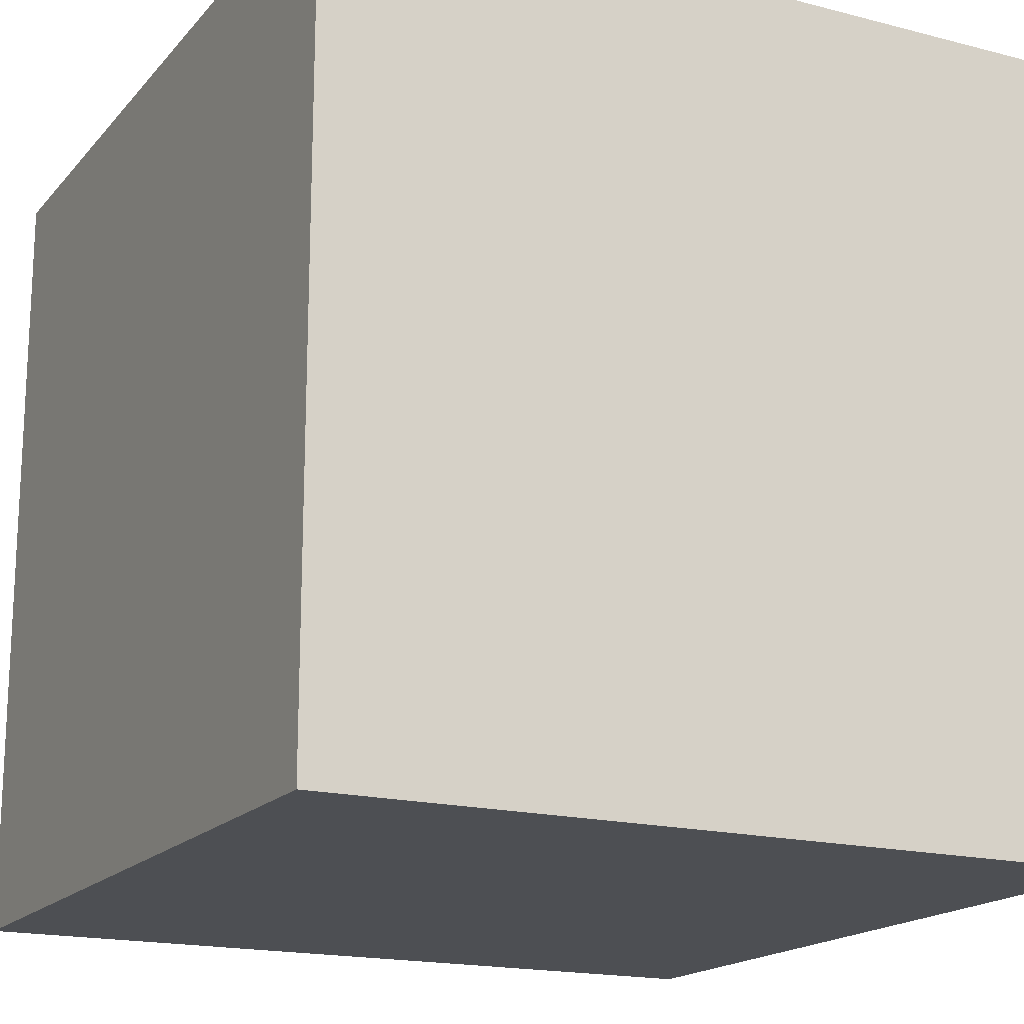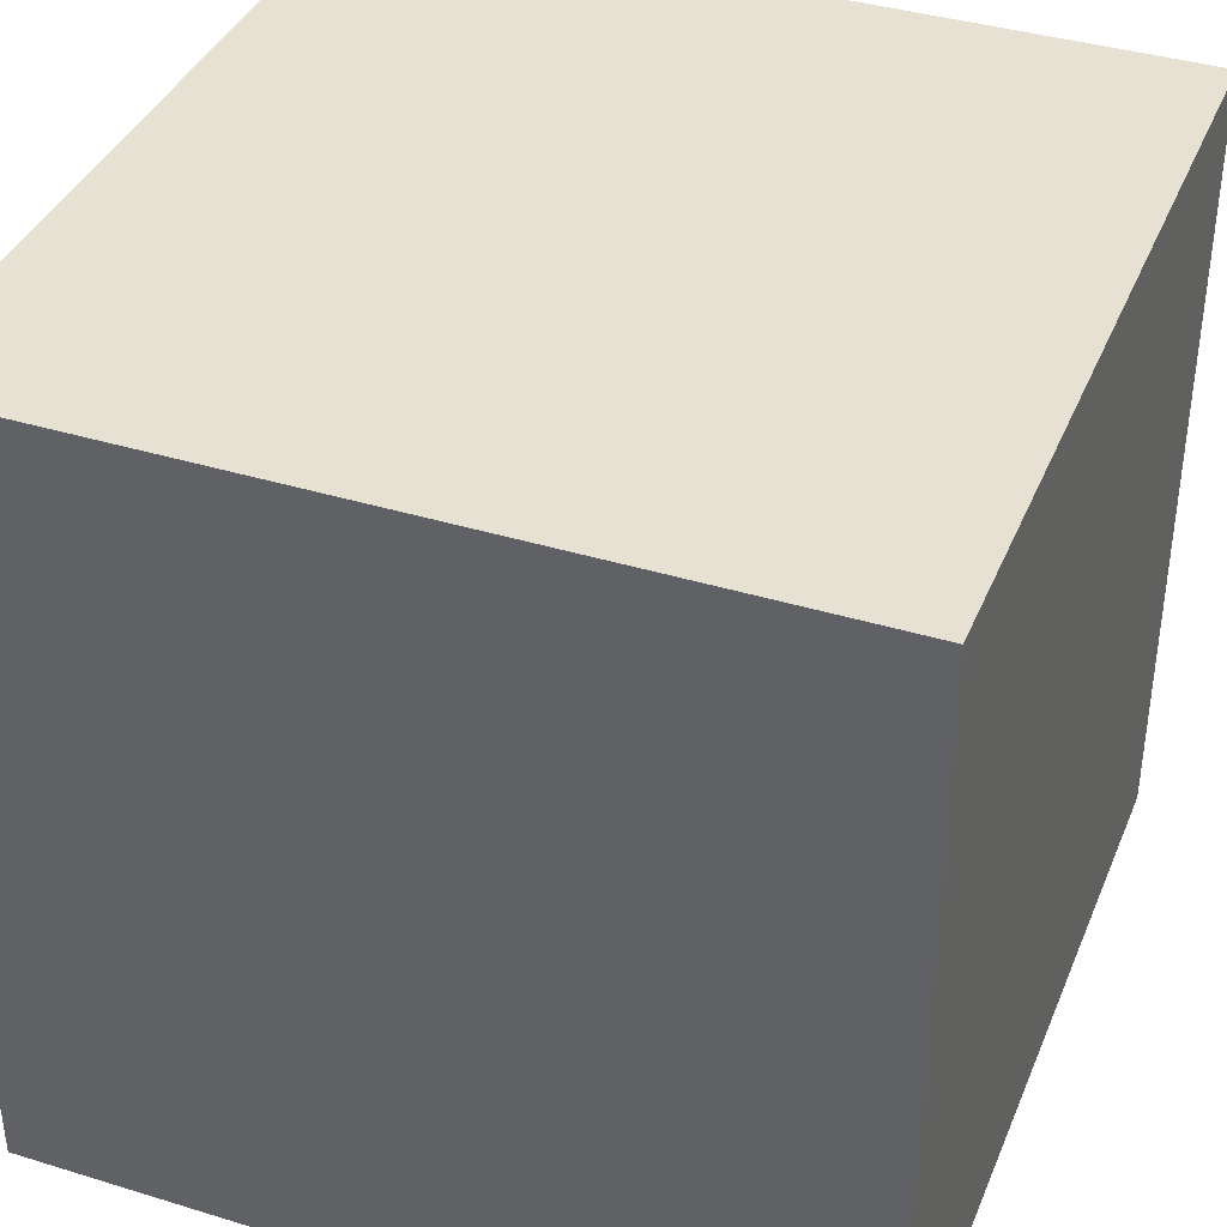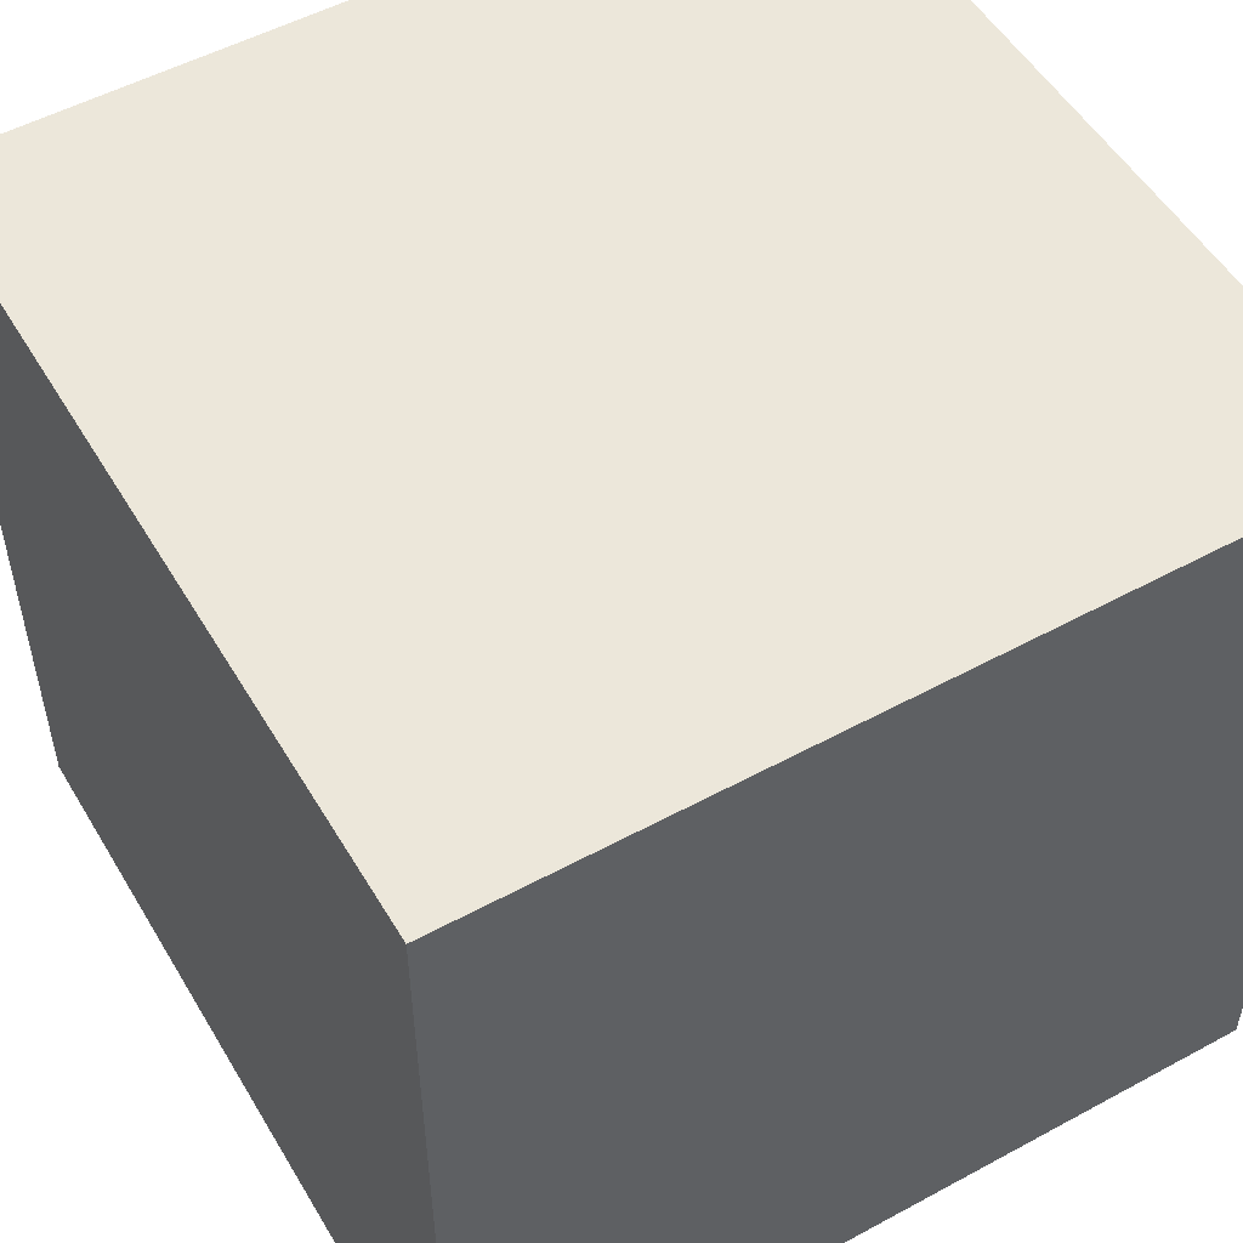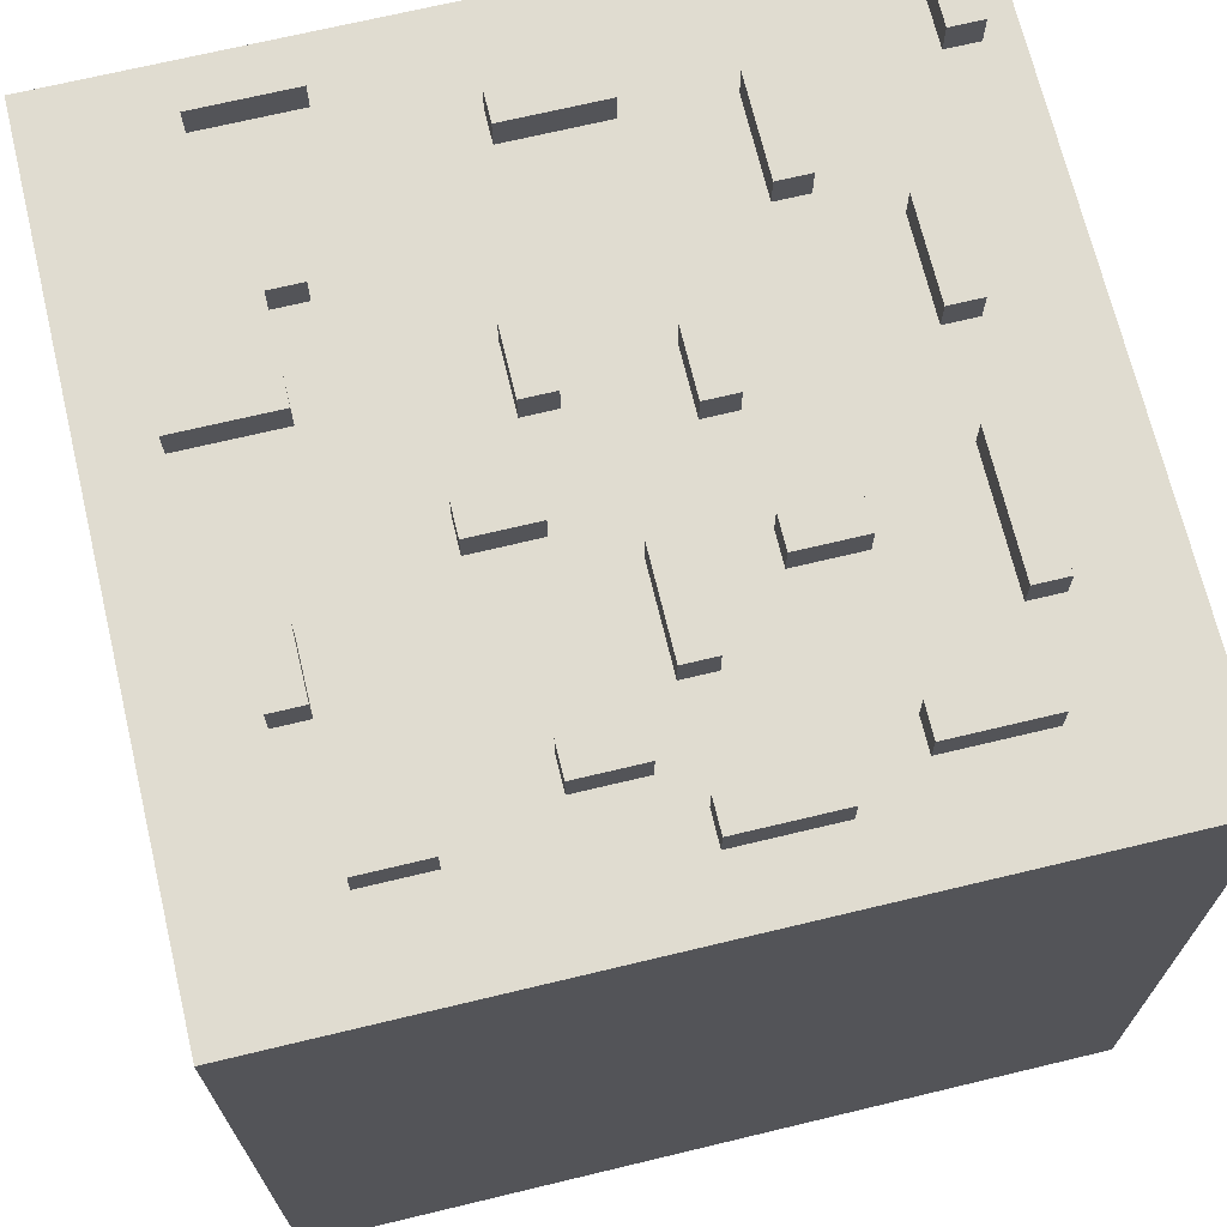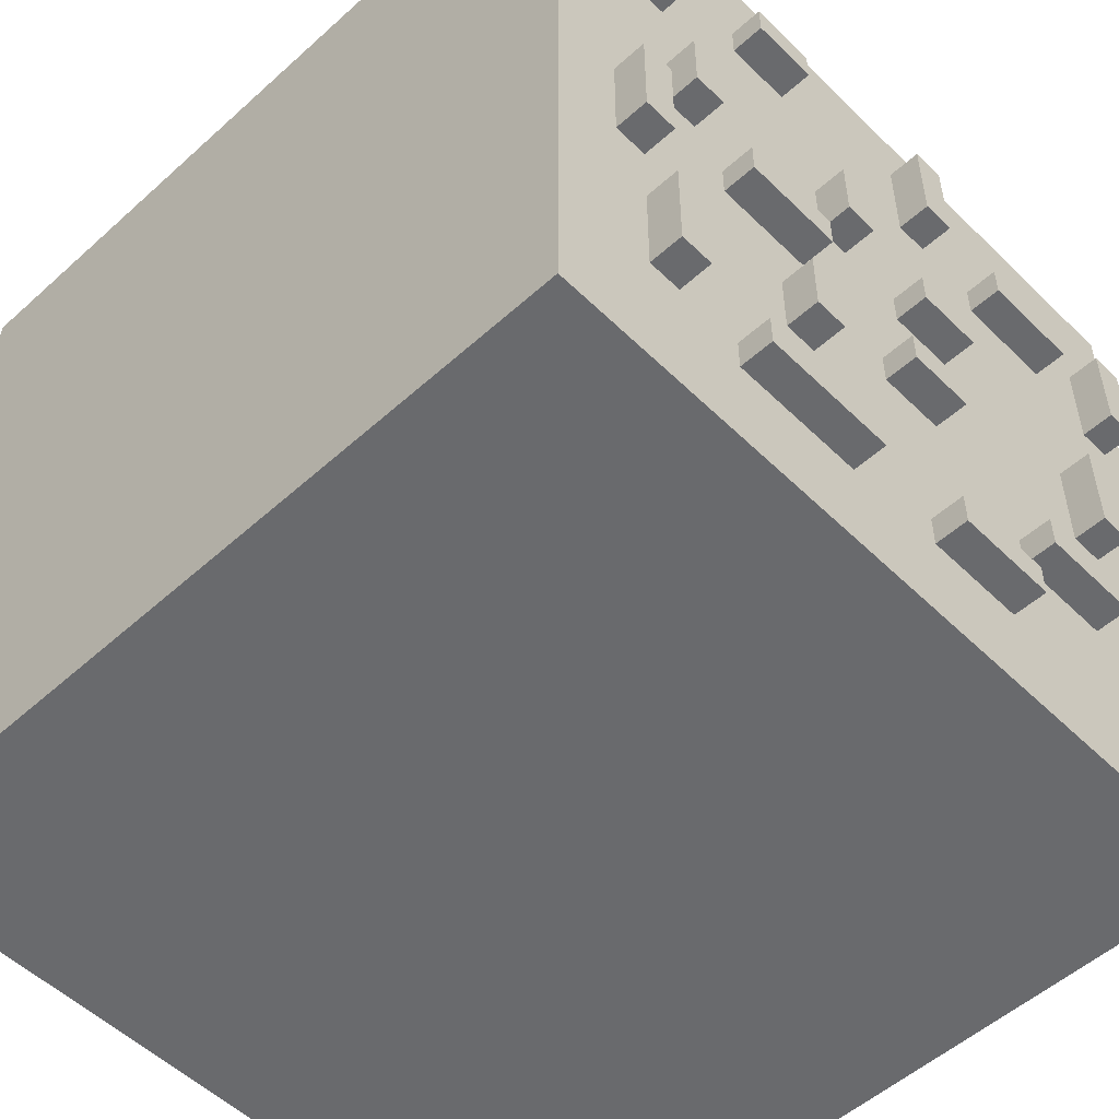
<metadata>
{"format":"obj","ext":"obj","renderer":"f3d","projection":"perspective","resolution":1024,"background":"white","views":[{"elev":-17.6,"azim":-27.1,"up":"+Z"},{"elev":38.6,"azim":21.1,"up":"+Z"},{"elev":52.7,"azim":-30.2,"up":"+Z"},{"elev":69.7,"azim":76.5,"up":"+Y"},{"elev":-53.0,"azim":133.9,"up":"+Z"}]}
</metadata>
<code>
g Model-0
v -12 0 12
v -12 0 -12
v -12 24 12
v -12 24 -12
v -11 24 8
v -11 24 5
v -11 25 8
v -11 25 5
v -10 24 -10
v -10 24 -11
v -10 25 -10
v -10 25 -11
v -9 24 1
v -9 24 -2
v -9 25 1
v -9 25 -2
v -8 24 7
v -8 24 6
v -8 24 -5
v -8 24 -6
v -8 25 7
v -8 25 6
v -8 25 -5
v -8 25 -6
v -4 24 -8
v -4 24 -9
v -4 25 -8
v -4 25 -9
v -3 24 10
v -3 24 7
v -3 24 2
v -3 24 1
v -3 25 10
v -3 25 7
v -3 25 2
v -3 25 1
v -2 24 -2
v -2 24 -3
v -2 25 -2
v -2 25 -3
v 1 24 4
v 1 24 2
v 1 25 4
v 1 25 2
v 2 24 -8
v 2 24 -9
v 2 25 -8
v 2 25 -9
v 3 24 9
v 3 24 8
v 3 24 -0
v 3 24 -1
v 3 24 -3
v 3 24 -5
v 3 25 9
v 3 25 8
v 3 25 -0
v 3 25 -1
v 3 25 -3
v 3 25 -5
v 7 24 3
v 7 24 1
v 7 25 3
v 7 25 1
v 8 24 8
v 8 24 6
v 8 24 -5
v 8 24 -8
v 8 25 8
v 8 25 6
v 8 25 -5
v 8 25 -8
v 9 24 -0
v 9 24 -3
v 9 25 -0
v 9 25 -3
v -10 24 8
v -10 24 5
v -10 25 8
v -10 25 5
v -8 24 1
v -8 24 -2
v -8 24 -10
v -8 24 -11
v -8 25 1
v -8 25 -2
v -8 25 -10
v -8 25 -11
v -5 24 7
v -5 24 6
v -5 24 -5
v -5 24 -6
v -5 25 7
v -5 25 6
v -5 25 -5
v -5 25 -6
v -2 24 10
v -2 24 7
v -2 25 10
v -2 25 7
v -1 24 2
v -1 24 1
v -1 24 -8
v -1 24 -9
v -1 25 2
v -1 25 1
v -1 25 -8
v -1 25 -9
v 0 24 -2
v 0 24 -3
v 0 25 -2
v 0 25 -3
v 2 24 4
v 2 24 2
v 2 25 4
v 2 25 2
v 4 24 -3
v 4 24 -5
v 4 25 -3
v 4 25 -5
v 5 24 9
v 5 24 8
v 5 25 9
v 5 25 8
v 6 24 -0
v 6 24 -1
v 6 24 -8
v 6 24 -9
v 6 25 -0
v 6 25 -1
v 6 25 -8
v 6 25 -9
v 8 24 3
v 8 24 1
v 8 25 3
v 8 25 1
v 9 24 8
v 9 24 6
v 9 24 -5
v 9 24 -8
v 9 25 8
v 9 25 6
v 9 25 -5
v 9 25 -8
v 10 24 -0
v 10 24 -3
v 10 25 -0
v 10 25 -3
v 12 0 12
v 12 0 -12
v 12 24 12
v 12 24 -12
v -12 0 12
v -12 24 12
v -7 12 12
v -7 15 12
v -5 13 12
v -5 14 12
v -4 13 12
v -4 14 12
v -3 12 12
v -3 14 12
v -2 9 12
v -2 10 12
v -2 14 12
v -2 15 12
v 2 9 12
v 2 10 12
v 2 14 12
v 2 15 12
v 3 12 12
v 3 14 12
v 5 13 12
v 5 14 12
v 6 13 12
v 6 14 12
v 7 12 12
v 7 15 12
v 12 0 12
v 12 24 12
v -3 24 10
v -3 25 10
v -2 24 10
v -2 25 10
v 3 24 9
v 3 25 9
v 5 24 9
v 5 25 9
v -11 24 8
v -11 25 8
v -10 24 8
v -10 25 8
v 8 24 8
v 8 25 8
v 9 24 8
v 9 25 8
v -8 24 7
v -8 25 7
v -5 24 7
v -5 25 7
v 1 24 4
v 1 25 4
v 2 24 4
v 2 25 4
v 7 24 3
v 7 25 3
v 8 24 3
v 8 25 3
v -3 24 2
v -3 25 2
v -1 24 2
v -1 25 2
v -9 24 1
v -9 25 1
v -8 24 1
v -8 25 1
v 3 24 -0
v 3 25 -0
v 6 24 -0
v 6 25 -0
v 9 24 -0
v 9 25 -0
v 10 24 -0
v 10 25 -0
v -2 24 -2
v -2 25 -2
v 0 24 -2
v 0 25 -2
v 3 24 -3
v 3 25 -3
v 4 24 -3
v 4 25 -3
v -8 24 -5
v -8 25 -5
v -5 24 -5
v -5 25 -5
v 8 24 -5
v 8 25 -5
v 9 24 -5
v 9 25 -5
v -4 24 -8
v -4 25 -8
v -1 24 -8
v -1 25 -8
v 2 24 -8
v 2 25 -8
v 6 24 -8
v 6 25 -8
v -10 24 -10
v -10 25 -10
v -8 24 -10
v -8 25 -10
v 3 24 8
v 3 25 8
v 5 24 8
v 5 25 8
v -3 24 7
v -3 25 7
v -2 24 7
v -2 25 7
v -8 24 6
v -8 25 6
v -5 24 6
v -5 25 6
v 8 24 6
v 8 25 6
v 9 24 6
v 9 25 6
v -11 24 5
v -11 25 5
v -10 24 5
v -10 25 5
v 1 24 2
v 1 25 2
v 2 24 2
v 2 25 2
v -3 24 1
v -3 25 1
v -1 24 1
v -1 25 1
v 7 24 1
v 7 25 1
v 8 24 1
v 8 25 1
v 3 24 -1
v 3 25 -1
v 6 24 -1
v 6 25 -1
v -9 24 -2
v -9 25 -2
v -8 24 -2
v -8 25 -2
v -2 24 -3
v -2 25 -3
v 0 24 -3
v 0 25 -3
v 9 24 -3
v 9 25 -3
v 10 24 -3
v 10 25 -3
v 3 24 -5
v 3 25 -5
v 4 24 -5
v 4 25 -5
v -8 24 -6
v -8 25 -6
v -5 24 -6
v -5 25 -6
v 8 24 -8
v 8 25 -8
v 9 24 -8
v 9 25 -8
v -4 24 -9
v -4 25 -9
v -1 24 -9
v -1 25 -9
v 2 24 -9
v 2 25 -9
v 6 24 -9
v 6 25 -9
v -10 24 -11
v -10 25 -11
v -8 24 -11
v -8 25 -11
v -12 0 -12
v -12 24 -12
v 12 0 -12
v 12 24 -12
v -12 0 12
v 12 0 12
v -12 0 -12
v 12 0 -12
v -12 24 12
v 12 24 12
v -3 24 10
v -2 24 10
v 3 24 9
v 5 24 9
v -11 24 8
v -10 24 8
v 3 24 8
v 5 24 8
v 8 24 8
v 9 24 8
v -8 24 7
v -5 24 7
v -3 24 7
v -2 24 7
v -8 24 6
v -5 24 6
v 8 24 6
v 9 24 6
v -11 24 5
v -10 24 5
v 1 24 4
v 2 24 4
v 7 24 3
v 8 24 3
v -3 24 2
v -1 24 2
v 1 24 2
v 2 24 2
v -9 24 1
v -8 24 1
v -3 24 1
v -1 24 1
v 7 24 1
v 8 24 1
v 3 24 -0
v 6 24 -0
v 9 24 -0
v 10 24 -0
v 3 24 -1
v 6 24 -1
v -9 24 -2
v -8 24 -2
v -2 24 -2
v 0 24 -2
v -2 24 -3
v 0 24 -3
v 3 24 -3
v 4 24 -3
v 9 24 -3
v 10 24 -3
v -8 24 -5
v -5 24 -5
v 3 24 -5
v 4 24 -5
v 8 24 -5
v 9 24 -5
v -8 24 -6
v -5 24 -6
v -4 24 -8
v -1 24 -8
v 2 24 -8
v 6 24 -8
v 8 24 -8
v 9 24 -8
v -4 24 -9
v -1 24 -9
v 2 24 -9
v 6 24 -9
v -10 24 -10
v -8 24 -10
v -10 24 -11
v -8 24 -11
v -12 24 -12
v 12 24 -12
v -3 25 10
v -2 25 10
v 3 25 9
v 5 25 9
v -11 25 8
v -10 25 8
v 3 25 8
v 5 25 8
v 8 25 8
v 9 25 8
v -8 25 7
v -5 25 7
v -3 25 7
v -2 25 7
v -8 25 6
v -5 25 6
v 8 25 6
v 9 25 6
v -11 25 5
v -10 25 5
v 1 25 4
v 2 25 4
v 7 25 3
v 8 25 3
v -3 25 2
v -1 25 2
v 1 25 2
v 2 25 2
v -9 25 1
v -8 25 1
v -3 25 1
v -1 25 1
v 7 25 1
v 8 25 1
v 3 25 -0
v 6 25 -0
v 9 25 -0
v 10 25 -0
v 3 25 -1
v 6 25 -1
v -9 25 -2
v -8 25 -2
v -2 25 -2
v 0 25 -2
v -2 25 -3
v 0 25 -3
v 3 25 -3
v 4 25 -3
v 9 25 -3
v 10 25 -3
v -8 25 -5
v -5 25 -5
v 3 25 -5
v 4 25 -5
v 8 25 -5
v 9 25 -5
v -8 25 -6
v -5 25 -6
v -4 25 -8
v -1 25 -8
v 2 25 -8
v 6 25 -8
v 8 25 -8
v 9 25 -8
v -4 25 -9
v -1 25 -9
v 2 25 -9
v 6 25 -9
v -10 25 -10
v -8 25 -10
v -10 25 -11
v -8 25 -11
f 3 2 1
f 4 2 3
f 7 6 5
f 8 6 7
f 11 10 9
f 12 10 11
f 15 14 13
f 16 14 15
f 21 18 17
f 22 18 21
f 23 20 19
f 24 20 23
f 27 26 25
f 28 26 27
f 33 30 29
f 34 30 33
f 35 32 31
f 36 32 35
f 39 38 37
f 40 38 39
f 43 42 41
f 44 42 43
f 47 46 45
f 48 46 47
f 55 50 49
f 56 50 55
f 57 52 51
f 58 52 57
f 59 54 53
f 60 54 59
f 63 62 61
f 64 62 63
f 69 66 65
f 70 66 69
f 71 68 67
f 72 68 71
f 75 74 73
f 76 74 75
f 77 78 79
f 79 78 80
f 81 82 85
f 85 82 86
f 83 84 87
f 87 84 88
f 89 90 93
f 93 90 94
f 91 92 95
f 95 92 96
f 97 98 99
f 99 98 100
f 101 102 105
f 105 102 106
f 103 104 107
f 107 104 108
f 109 110 111
f 111 110 112
f 113 114 115
f 115 114 116
f 117 118 119
f 119 118 120
f 121 122 123
f 123 122 124
f 125 126 129
f 129 126 130
f 127 128 131
f 131 128 132
f 133 134 135
f 135 134 136
f 137 138 141
f 141 138 142
f 139 140 143
f 143 140 144
f 145 146 147
f 147 146 148
f 149 150 151
f 151 150 152
f 155 154 153
f 156 154 155
f 157 156 155
f 158 156 157
f 159 157 155
f 159 158 157
f 160 156 158
f 160 158 159
f 161 155 153
f 161 159 155
f 161 160 159
f 162 156 160
f 162 160 161
f 163 161 153
f 163 162 161
f 164 162 163
f 165 156 162
f 165 162 164
f 166 154 156
f 166 156 165
f 167 164 163
f 167 163 153
f 168 165 164
f 168 164 167
f 168 166 165
f 169 166 168
f 170 154 166
f 170 166 169
f 171 169 168
f 171 168 167
f 172 170 169
f 172 169 171
f 173 172 171
f 174 170 172
f 174 172 173
f 175 173 171
f 175 174 173
f 176 170 174
f 176 174 175
f 177 171 167
f 177 175 171
f 177 176 175
f 178 154 170
f 178 176 177
f 178 170 176
f 179 177 167
f 179 167 153
f 179 178 177
f 180 154 178
f 180 178 179
f 183 182 181
f 184 182 183
f 187 186 185
f 188 186 187
f 191 190 189
f 192 190 191
f 195 194 193
f 196 194 195
f 199 198 197
f 200 198 199
f 203 202 201
f 204 202 203
f 207 206 205
f 208 206 207
f 211 210 209
f 212 210 211
f 215 214 213
f 216 214 215
f 219 218 217
f 220 218 219
f 223 222 221
f 224 222 223
f 227 226 225
f 228 226 227
f 231 230 229
f 232 230 231
f 235 234 233
f 236 234 235
f 239 238 237
f 240 238 239
f 243 242 241
f 244 242 243
f 247 246 245
f 248 246 247
f 251 250 249
f 252 250 251
f 253 254 255
f 255 254 256
f 257 258 259
f 259 258 260
f 261 262 263
f 263 262 264
f 265 266 267
f 267 266 268
f 269 270 271
f 271 270 272
f 273 274 275
f 275 274 276
f 277 278 279
f 279 278 280
f 281 282 283
f 283 282 284
f 285 286 287
f 287 286 288
f 289 290 291
f 291 290 292
f 293 294 295
f 295 294 296
f 297 298 299
f 299 298 300
f 301 302 303
f 303 302 304
f 305 306 307
f 307 306 308
f 309 310 311
f 311 310 312
f 313 314 315
f 315 314 316
f 317 318 319
f 319 318 320
f 321 322 323
f 323 322 324
f 325 326 327
f 327 326 328
f 331 330 329
f 332 330 331
f 333 334 335
f 335 334 336
f 336 334 337
f 337 334 338
f 333 335 339
f 339 335 340
f 336 337 341
f 338 334 342
f 342 334 343
f 343 334 344
f 340 335 345
f 345 335 346
f 346 335 347
f 336 341 348
f 342 343 348
f 341 342 348
f 340 345 349
f 346 347 350
f 347 348 350
f 348 343 351
f 350 348 351
f 344 334 352
f 333 339 353
f 340 349 354
f 350 351 354
f 351 352 354
f 349 350 354
f 354 352 355
f 353 354 355
f 355 352 356
f 356 352 357
f 357 352 358
f 353 355 359
f 359 355 360
f 360 355 361
f 356 357 362
f 353 359 363
f 363 359 364
f 364 359 365
f 360 361 366
f 361 362 366
f 362 357 367
f 366 362 367
f 358 352 368
f 366 367 369
f 367 368 369
f 364 365 369
f 365 366 369
f 369 368 370
f 352 334 371
f 370 368 371
f 368 352 371
f 371 334 372
f 364 369 373
f 370 371 374
f 353 363 375
f 364 373 376
f 373 374 376
f 376 374 377
f 377 374 378
f 375 376 379
f 376 377 379
f 378 374 380
f 380 374 381
f 381 374 382
f 374 371 383
f 382 374 383
f 372 334 384
f 375 379 385
f 379 380 385
f 380 381 385
f 385 381 386
f 386 381 387
f 382 383 388
f 383 384 388
f 388 384 389
f 389 384 390
f 375 385 391
f 386 387 392
f 388 389 392
f 387 388 392
f 392 389 393
f 391 392 393
f 393 389 394
f 394 389 395
f 395 389 396
f 396 389 397
f 390 384 398
f 391 393 399
f 394 395 400
f 400 395 401
f 396 397 402
f 397 398 402
f 375 391 403
f 401 402 403
f 353 375 403
f 400 401 403
f 399 400 403
f 391 399 403
f 403 402 404
f 353 403 405
f 404 402 406
f 333 353 407
f 405 406 407
f 353 405 407
f 406 402 408
f 407 406 408
f 402 398 408
f 384 334 408
f 398 384 408
f 411 412 415
f 415 412 416
f 409 410 421
f 421 410 422
f 419 420 423
f 423 420 424
f 417 418 425
f 425 418 426
f 413 414 427
f 427 414 428
f 429 430 435
f 435 430 436
f 433 434 439
f 439 434 440
f 431 432 441
f 441 432 442
f 443 444 447
f 447 444 448
f 437 438 449
f 449 438 450
f 451 452 453
f 453 452 454
f 445 446 457
f 457 446 458
f 455 456 461
f 461 456 462
f 459 460 465
f 465 460 466
f 463 464 471
f 471 464 472
f 467 468 473
f 473 468 474
f 469 470 475
f 475 470 476
f 477 478 479
f 479 478 480

</code>
